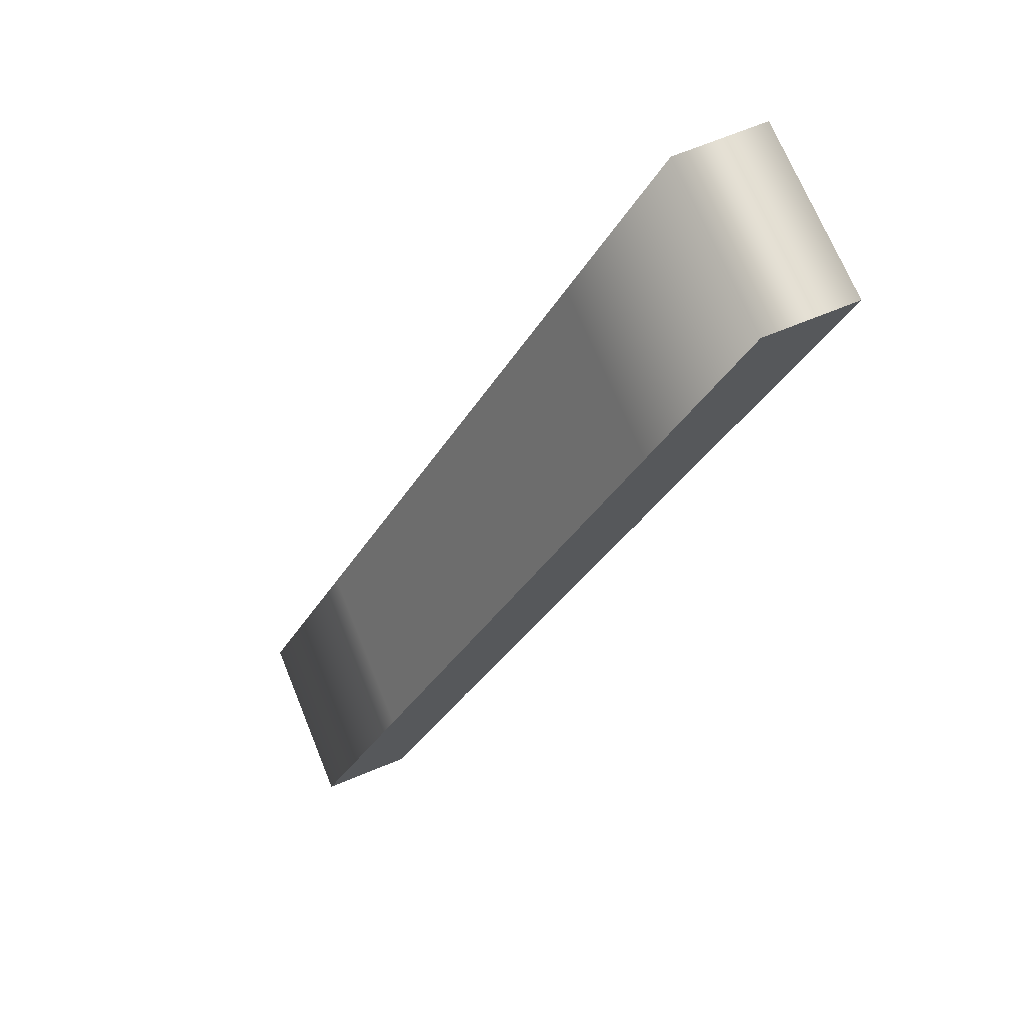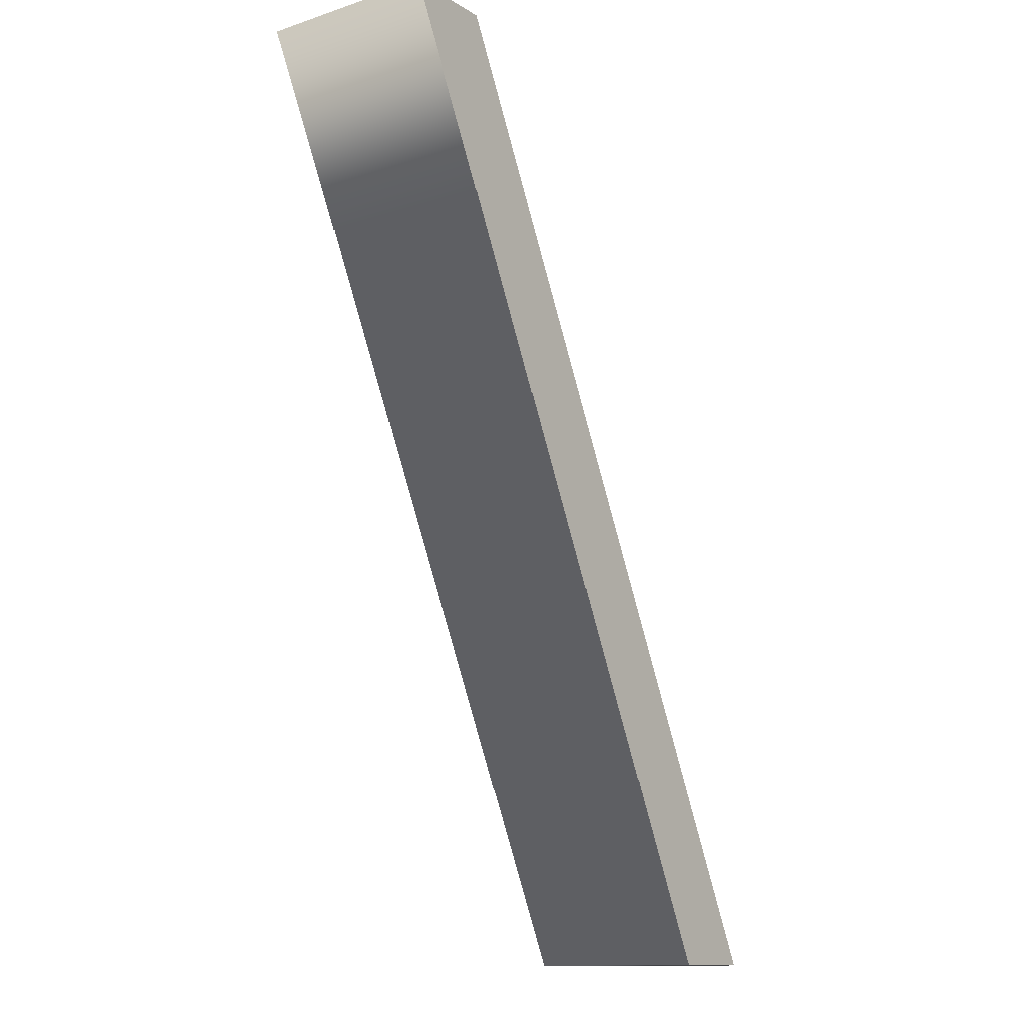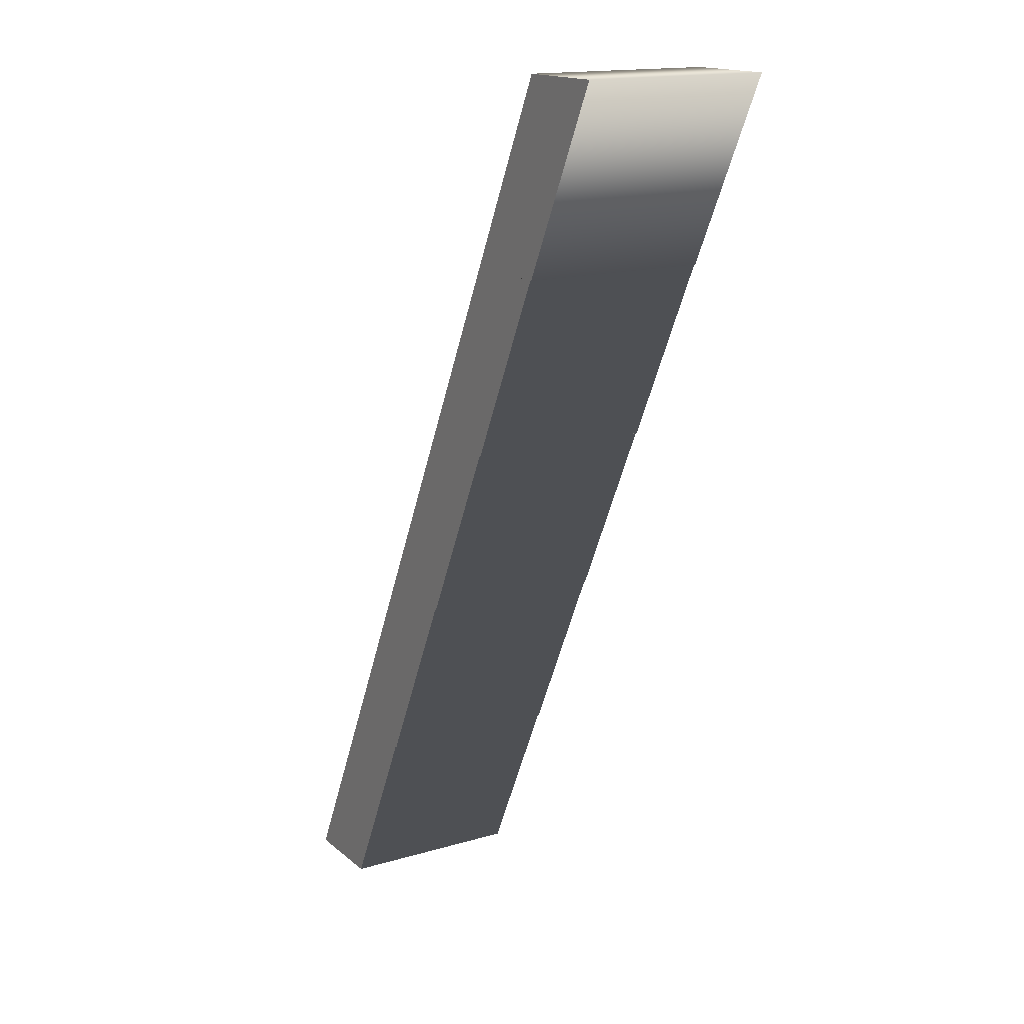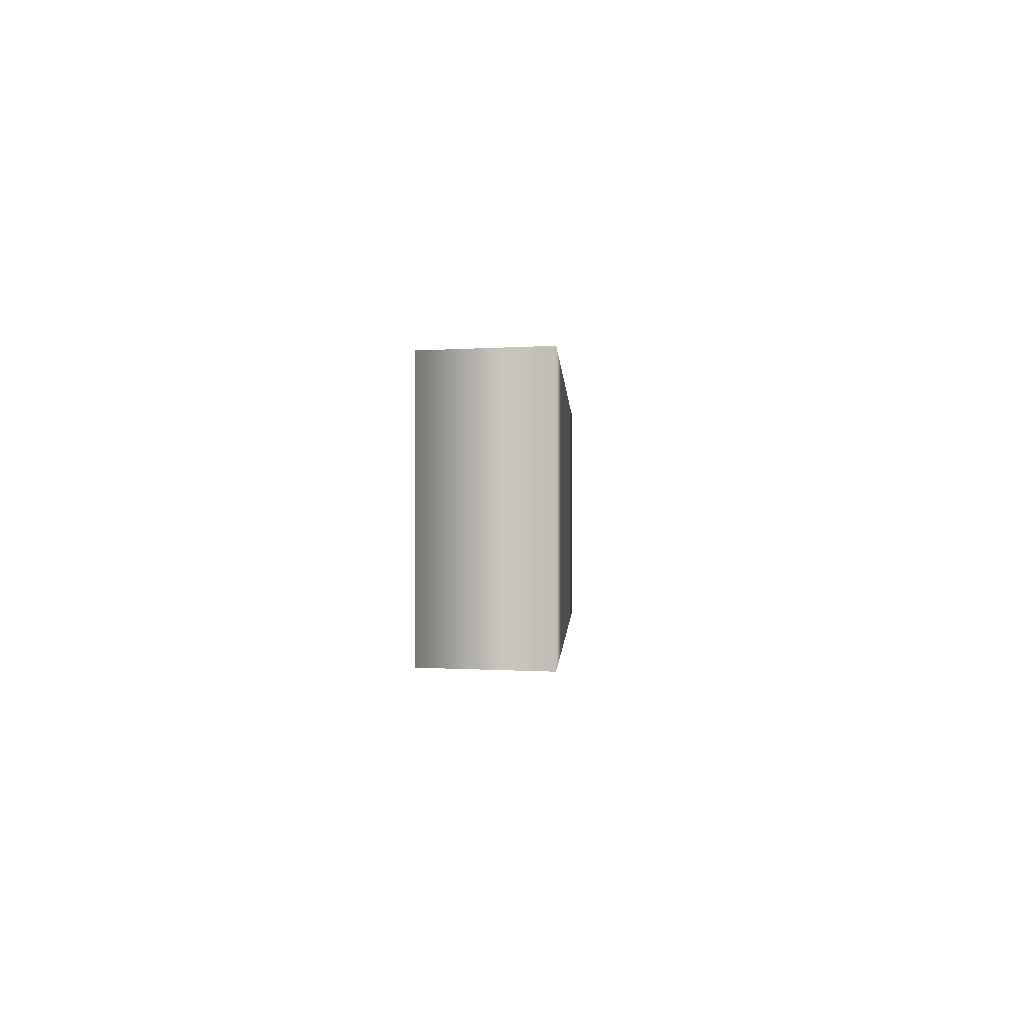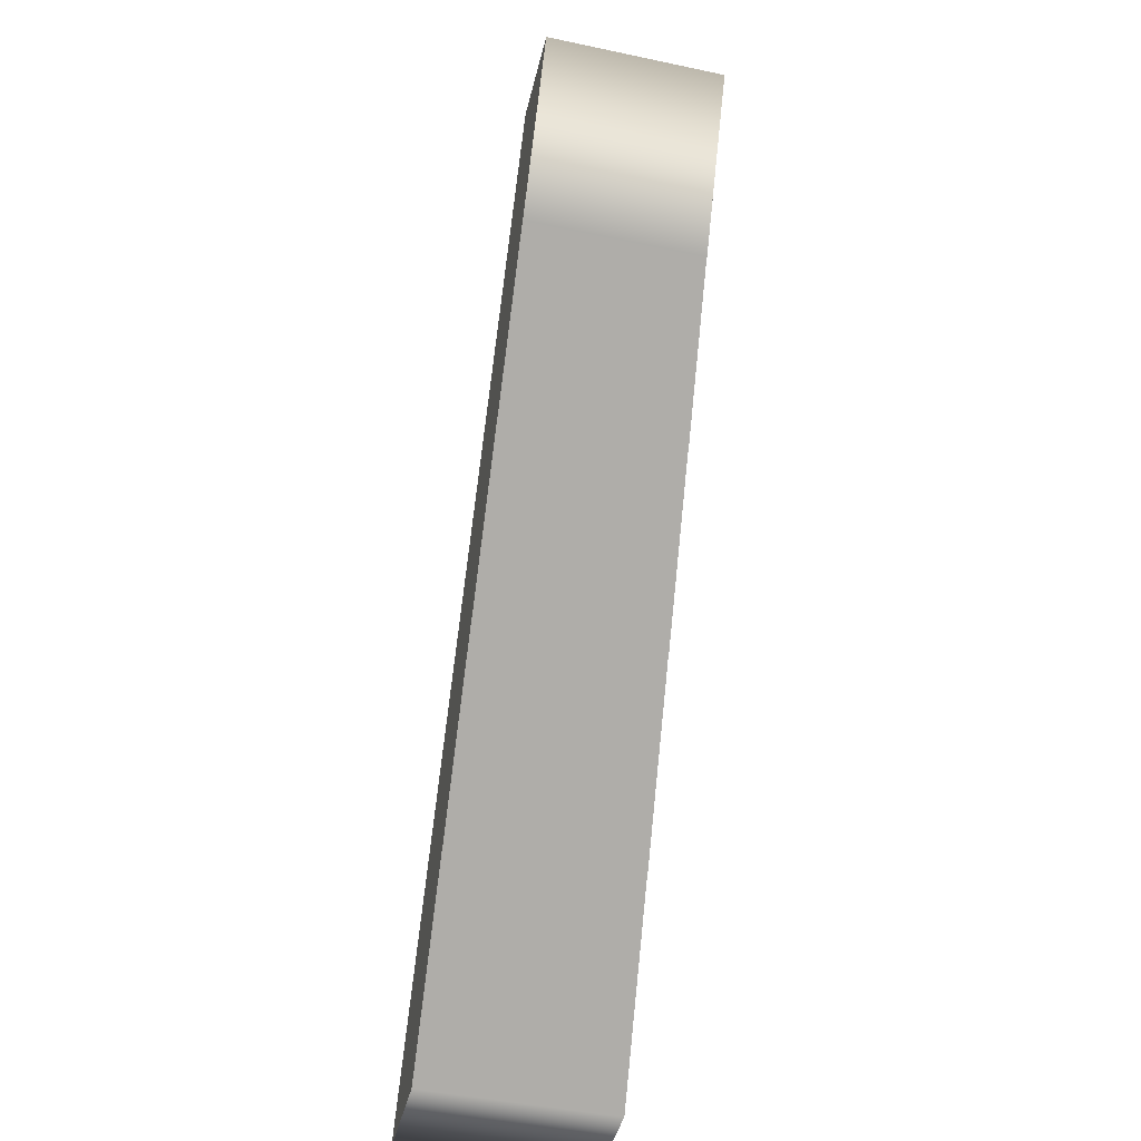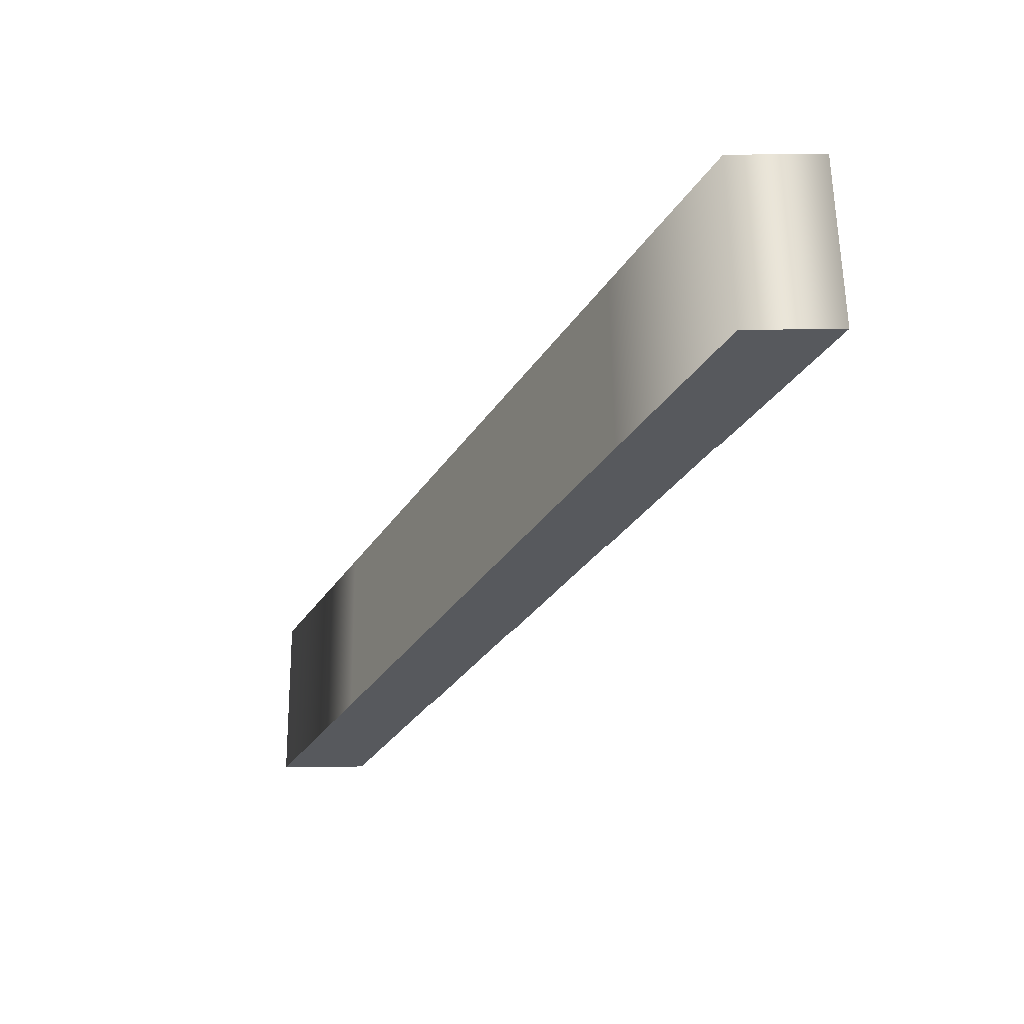
<metadata>
{"format":"obj","ext":"obj","renderer":"f3d","projection":"perspective","resolution":1024,"background":"white","views":[{"elev":69.9,"azim":157.8,"up":"+Y"},{"elev":-12.9,"azim":-53.6,"up":"+Y"},{"elev":15.9,"azim":-121.4,"up":"+Y"},{"elev":-0.2,"azim":28.3,"up":"+Z"},{"elev":-45.7,"azim":-103.7,"up":"+Y"},{"elev":60.4,"azim":179.2,"up":"+Y"}]}
</metadata>
<code>
o ]
v 0.2 -0.3 -0.1
v 0.3 -0.3 -0.1
v 0.2 -0.1 -0.1
v 0.1 0.1 -0.1
v -0 0.3 -0.1
v -0.1 0.5 -0.1
v -0.2 0.7 -0.1
v -0.3 0.7 -0.1
v -0.2 0.5 -0.1
v -0.1984 0.5 -0.1
v -0.1 0.3 -0.1
v -0.09844 0.3 -0.1
v -0 0.1 -0.1
v 0.001562 0.1 -0.1
v 0.1 -0.1 -0.1
v 0.1016 -0.1 -0.1
v 0.2 -0.3 0.1
v 0.3 -0.3 0.1
v 0.2 -0.1 0.1
v 0.1 0.1 0.1
v 0 0.3 0.1
v -0.1 0.5 0.1
v -0.2 0.7 0.1
v -0.3 0.7 0.1
v -0.2 0.5 0.1
v -0.1984 0.5 0.1
v -0.1 0.3 0.1
v -0.09844 0.3 0.1
v 0 0.1 0.1
v 0.001563 0.1 0.1
v 0.1 -0.1 0.1
v 0.1016 -0.1 0.1
v 0.2 -0.3 0.1
v 0.2 -0.3 -0.1
v 0.3 -0.3 0.1
v 0.3 -0.3 -0.1
v 0.2 -0.1 0.1
v 0.2 -0.1 -0.1
v 0.1 0.1 0.1
v 0.1 0.1 -0.1
v 0 0.3 0.1
v -0 0.3 -0.1
v -0.1 0.5 0.1
v -0.1 0.5 -0.1
v -0.2 0.7 0.1
v -0.2 0.7 -0.1
v -0.3 0.7 0.1
v -0.3 0.7 -0.1
v -0.2 0.5 0.1
v -0.2 0.5 -0.1
v -0.1984 0.5 0.1
v -0.1984 0.5 -0.1
v -0.1 0.3 0.1
v -0.1 0.3 -0.1
v -0.09844 0.3 0.1
v -0.09844 0.3 -0.1
v 0 0.1 0.1
v -0 0.1 -0.1
v 0.001563 0.1 0.1
v 0.001562 0.1 -0.1
v 0.1 -0.1 0.1
v 0.1 -0.1 -0.1
v 0.1016 -0.1 0.1
v 0.1016 -0.1 -0.1
f 6 8 7
f 6 9 8
f 5 10 6
f 10 9 6
f 5 11 10
f 4 12 5
f 12 11 5
f 4 13 12
f 3 14 4
f 14 13 4
f 3 15 14
f 2 16 3
f 16 15 3
f 2 1 16
f 22 23 24
f 22 24 25
f 21 22 26
f 26 22 25
f 21 26 27
f 20 21 28
f 28 21 27
f 20 28 29
f 19 20 30
f 30 20 29
f 19 30 31
f 18 19 32
f 32 19 31
f 18 32 17
f 34 36 35 33
f 36 38 37 35
f 38 40 39 37
f 40 42 41 39
f 42 44 43 41
f 44 46 45 43
f 46 48 47 45
f 48 50 49 47
f 50 52 51 49
f 52 54 53 51
f 54 56 55 53
f 56 58 57 55
f 58 60 59 57
f 60 62 61 59
f 62 64 63 61
f 64 34 33 63

</code>
